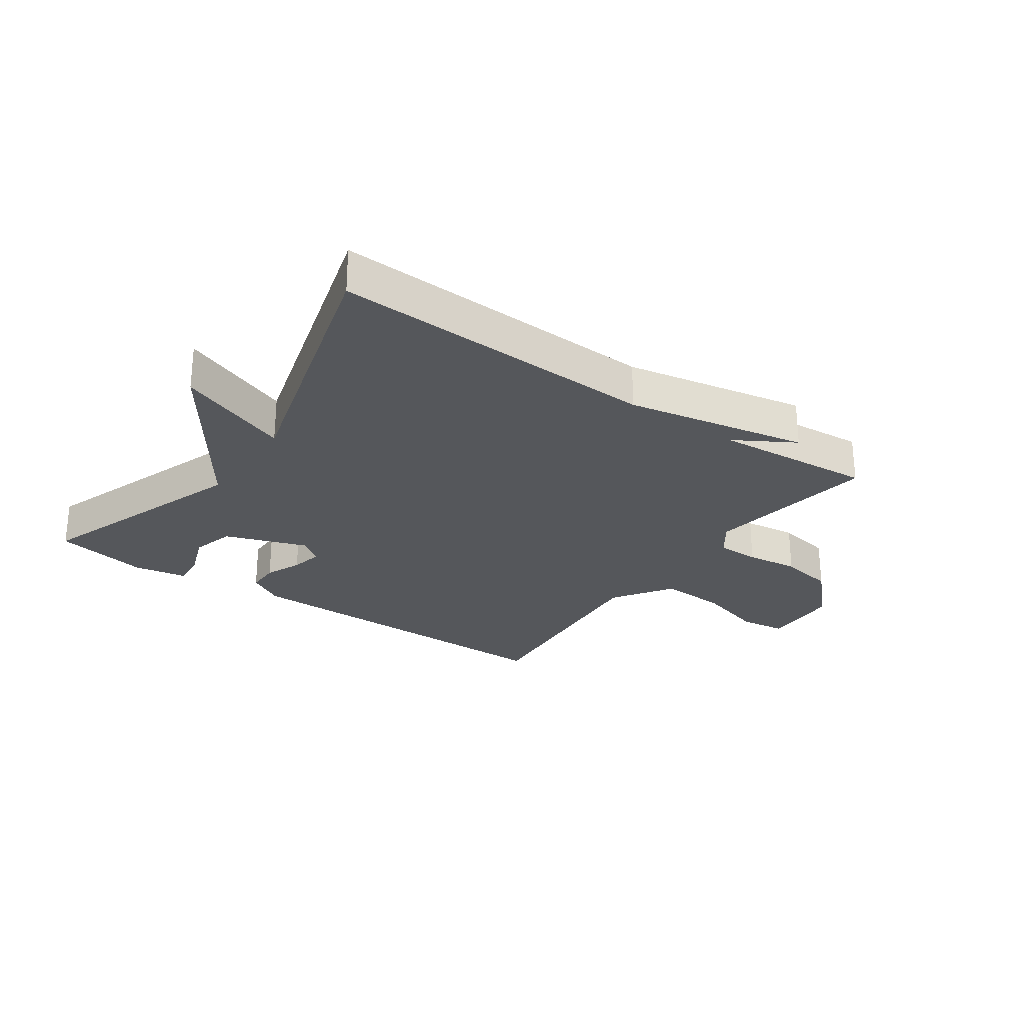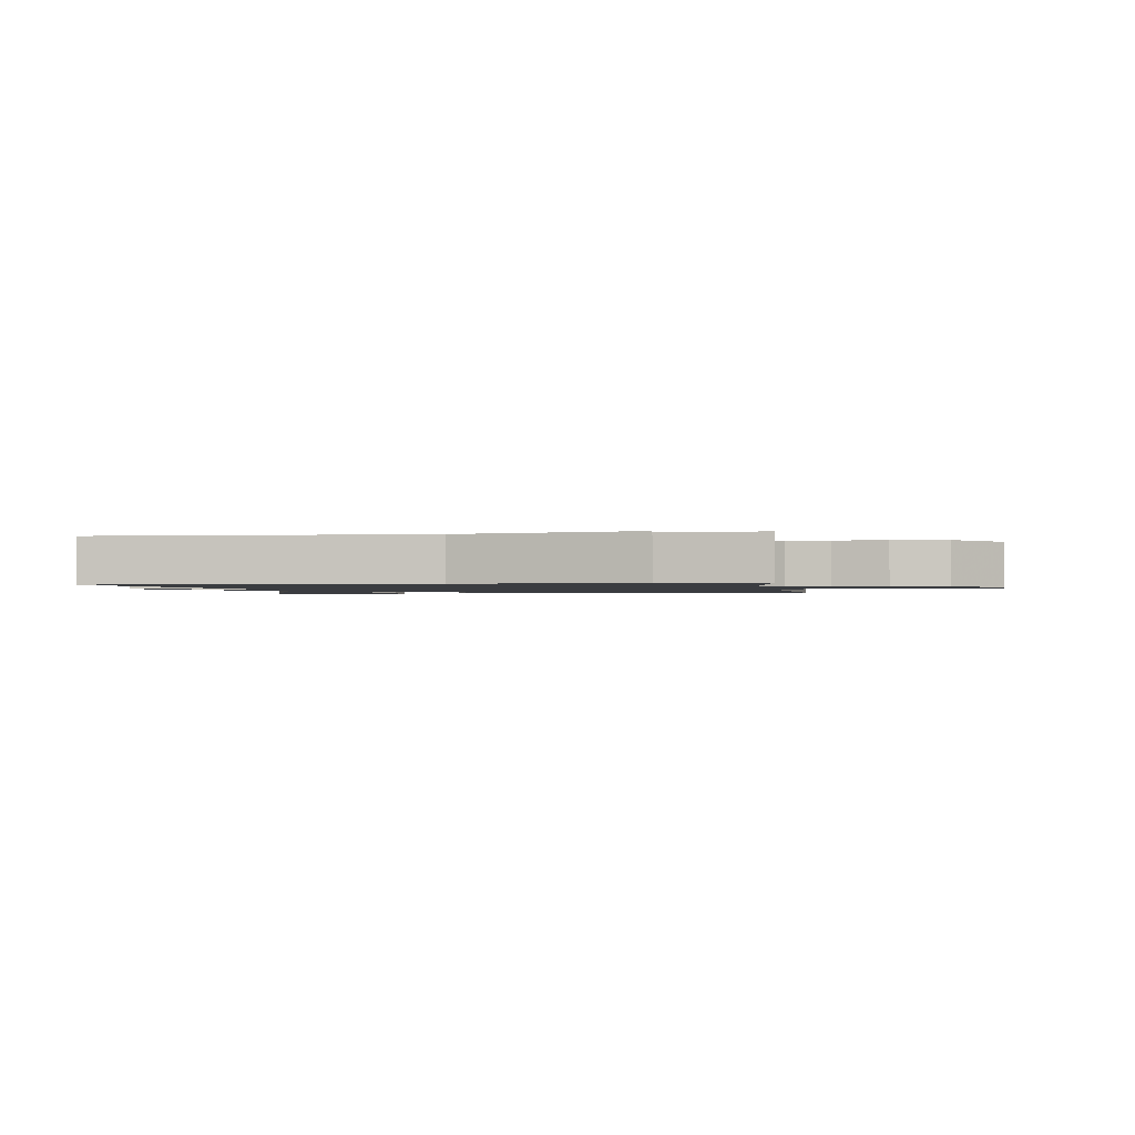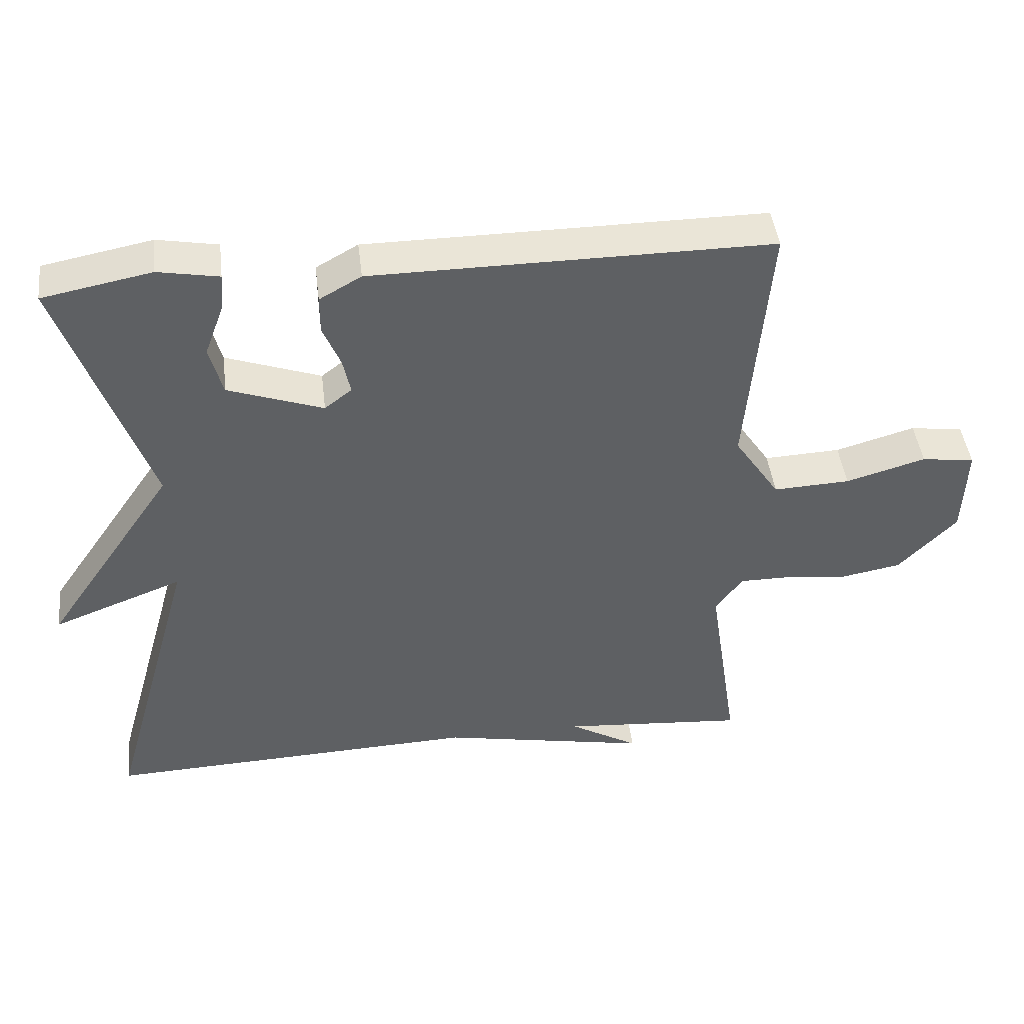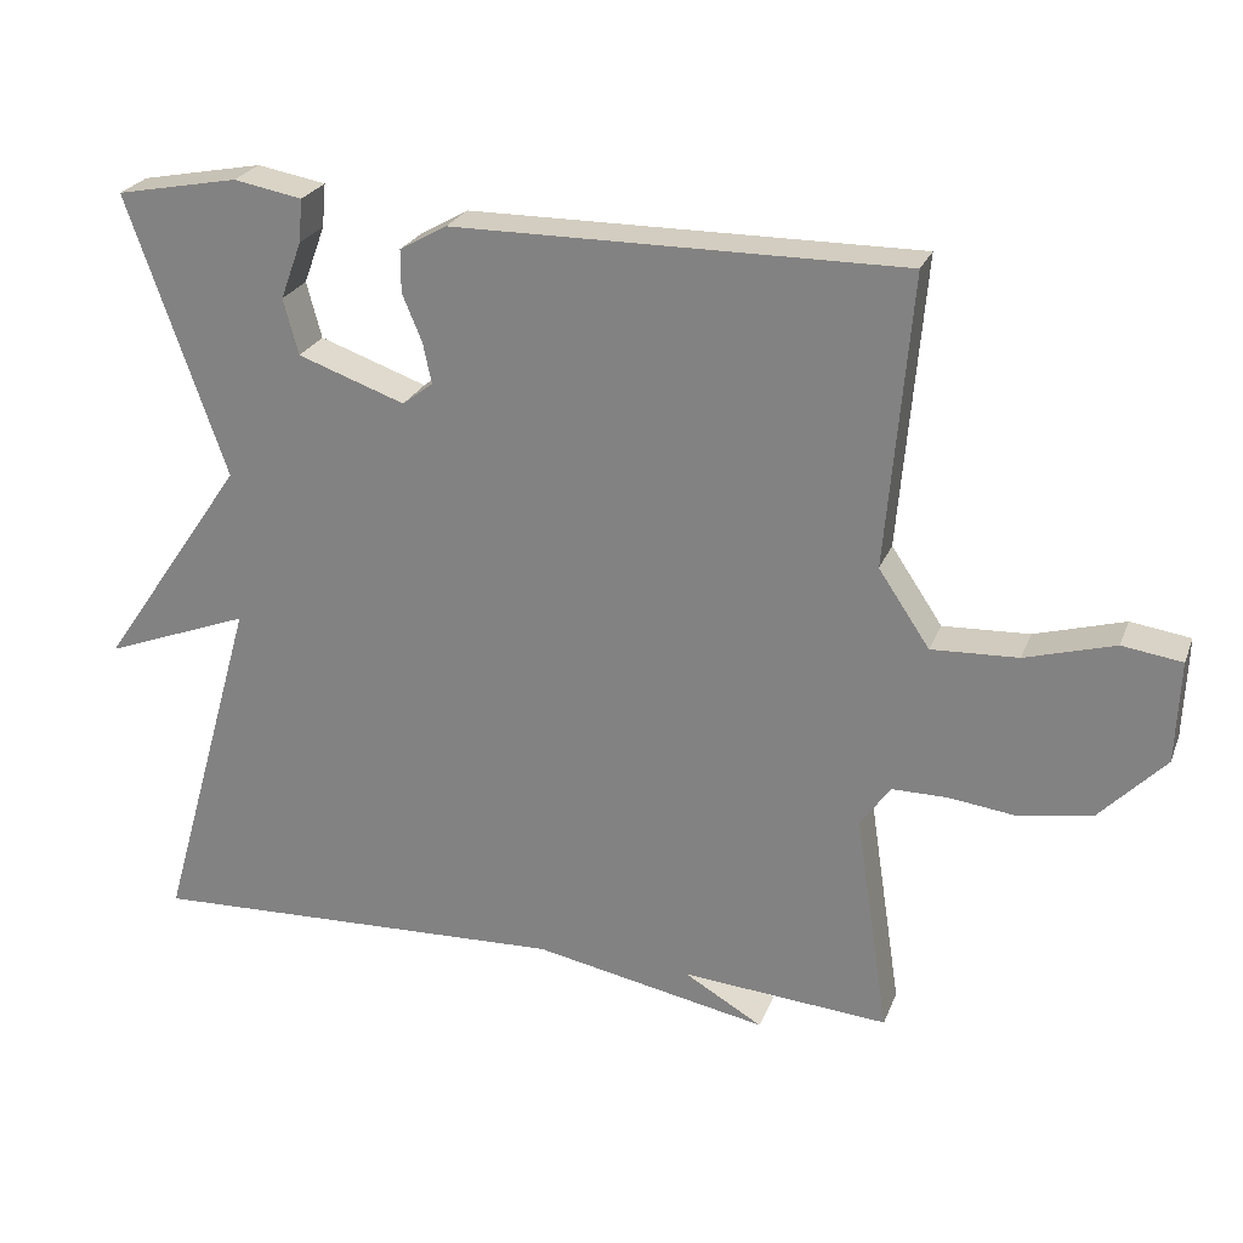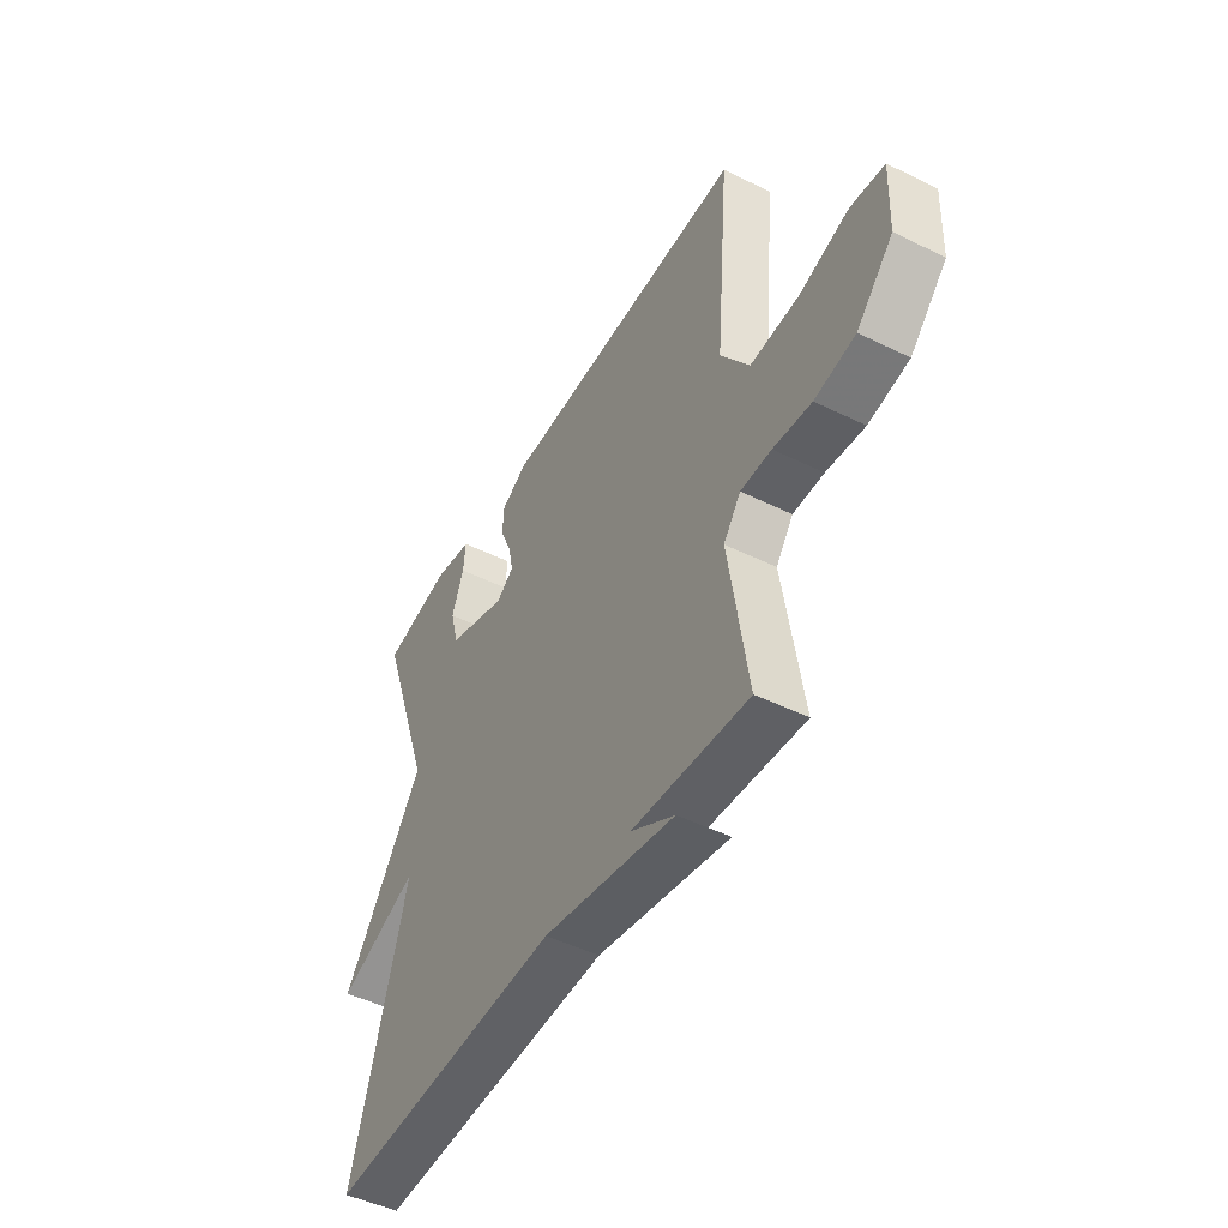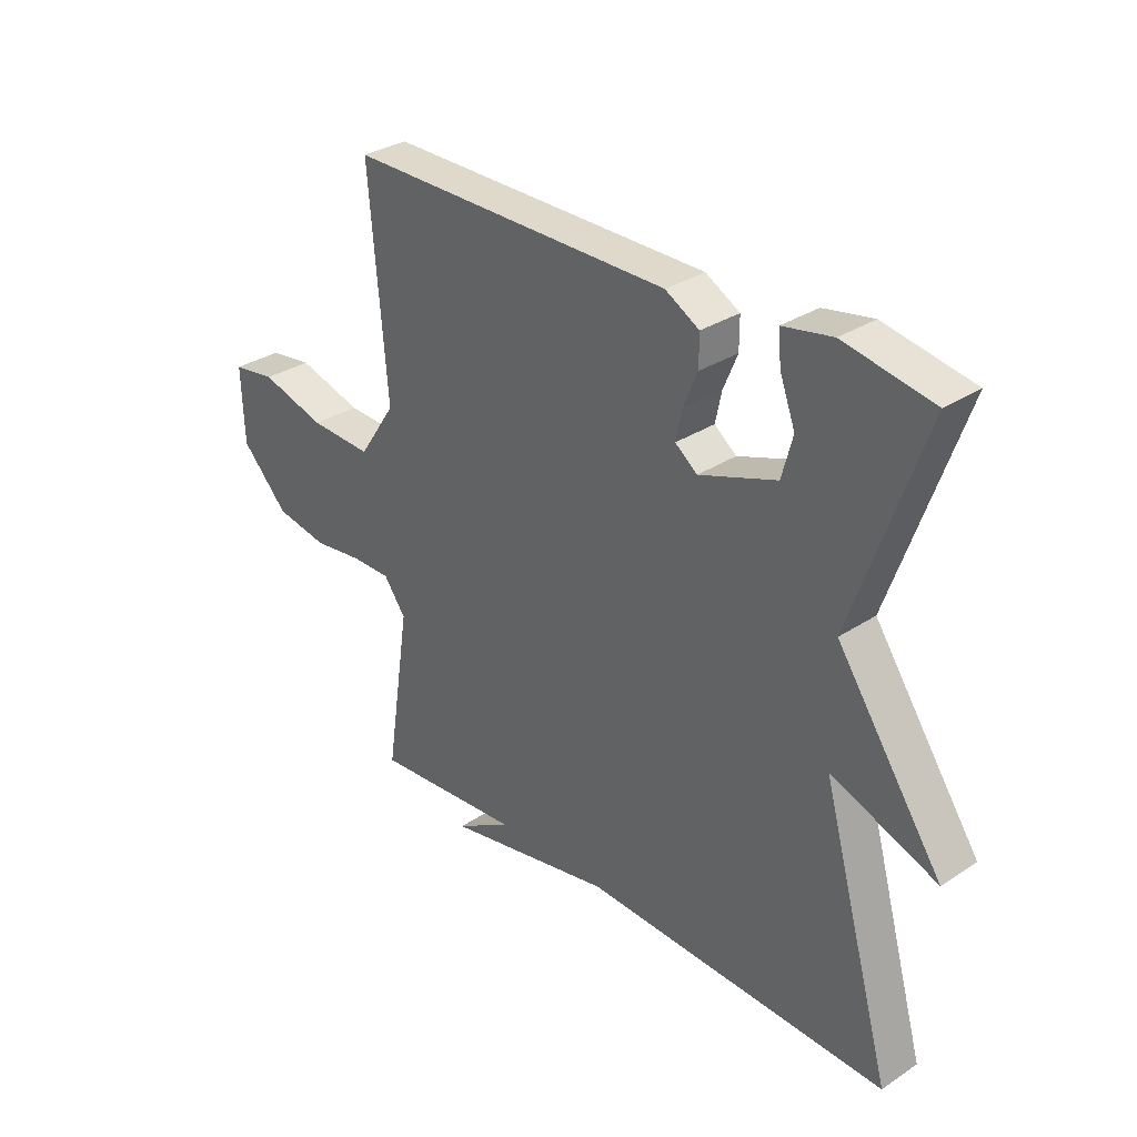
<metadata>
{"format":"obj","ext":"obj","renderer":"f3d","projection":"perspective","resolution":1024,"background":"white","views":[{"elev":-26.7,"azim":145.0,"up":"+Y"},{"elev":-1.5,"azim":-171.1,"up":"+Y"},{"elev":44.4,"azim":173.2,"up":"+Z"},{"elev":24.7,"azim":-161.9,"up":"+Z"},{"elev":-47.9,"azim":-118.9,"up":"+Z"},{"elev":31.4,"azim":47.0,"up":"+Z"}]}
</metadata>
<code>
v -0.5 0.07 0.5
v 0.071 0.07 0.497
v 0.131 0.07 0.463
v 0.131 0.07 0.409
v 0.106 0.07 0.349
v 0.095 0.07 0.297
v 0.134 0.07 0.267
v 0.27 0.07 0.315
v 0.289 0.07 0.386
v 0.262 0.07 0.459
v 0.257 0.07 0.514
v 0.344 0.07 0.53
v 0.5 0.07 0.5
v 0.375 0.07 0.143
v 0.561 0.07 -0.128
v 0.375 0.07 -0.057
v 0.5 0.07 -0.5
v -0.037 0.07 -0.479
v -0.336 0.07 -0.537
v -0.237 0.07 -0.479
v -0.5 0.07 -0.5
v -0.457 0.07 -0.216
v -0.496 0.07 -0.163
v -0.566 0.07 -0.163
v -0.653 0.07 -0.174
v -0.745 0.07 -0.157
v -0.828 0.07 -0.071
v -0.833 0.07 0.059
v -0.757 0.07 0.07
v -0.643 0.07 0.037
v -0.533 0.07 0.032
v -0.468 0.07 0.129
v -0.5 0 0.5
v 0.071 0 0.497
v 0.131 0 0.463
v 0.131 0 0.409
v 0.106 0 0.349
v 0.095 0 0.297
v 0.134 0 0.267
v 0.27 0 0.315
v 0.289 0 0.386
v 0.262 0 0.459
v 0.257 0 0.514
v 0.344 0 0.53
v 0.5 0 0.5
v 0.375 0 0.143
v 0.561 0 -0.128
v 0.375 0 -0.057
v 0.5 0 -0.5
v -0.037 0 -0.479
v -0.336 0 -0.537
v -0.237 0 -0.479
v -0.5 0 -0.5
v -0.457 0 -0.216
v -0.496 0 -0.163
v -0.566 0 -0.163
v -0.653 0 -0.174
v -0.745 0 -0.157
v -0.828 0 -0.071
v -0.833 0 0.059
v -0.757 0 0.07
v -0.643 0 0.037
v -0.533 0 0.032
v -0.468 0 0.129
f 28 29 30
f 27 28 30
f 26 27 30
f 25 26 30
f 24 25 30
f 23 24 30 31
f 22 23 31 32
f 20 21 22
f 18 19 20
f 18 20 22 32
f 18 32 1
f 17 18 1
f 16 17 1
f 11 12 13 14
f 9 10 11
f 9 11 14
f 8 9 14
f 7 8 14
f 3 4 5
f 2 3 5
f 1 2 5
f 1 5 6
f 15 16 1
f 14 15 1
f 7 14 1
f 1 6 7
f 62 61 60
f 62 60 59
f 62 59 58
f 62 58 57
f 62 57 56
f 63 62 56 55
f 64 63 55 54
f 54 53 52
f 52 51 50
f 64 54 52 50
f 33 64 50
f 33 50 49
f 33 49 48
f 46 45 44 43
f 43 42 41
f 46 43 41
f 46 41 40
f 46 40 39
f 37 36 35
f 37 35 34
f 37 34 33
f 38 37 33
f 33 48 47
f 33 47 46
f 33 46 39
f 39 38 33
f 1 33 34 2
f 2 34 35 3
f 3 35 36 4
f 4 36 37 5
f 5 37 38 6
f 6 38 39 7
f 7 39 40 8
f 8 40 41 9
f 9 41 42 10
f 10 42 43 11
f 11 43 44 12
f 12 44 45 13
f 13 45 46 14
f 14 46 47 15
f 15 47 48 16
f 16 48 49 17
f 17 49 50 18
f 18 50 51 19
f 19 51 52 20
f 20 52 53 21
f 21 53 54 22
f 22 54 55 23
f 23 55 56 24
f 24 56 57 25
f 25 57 58 26
f 26 58 59 27
f 27 59 60 28
f 28 60 61 29
f 29 61 62 30
f 30 62 63 31
f 31 63 64 32
f 32 64 33 1

</code>
